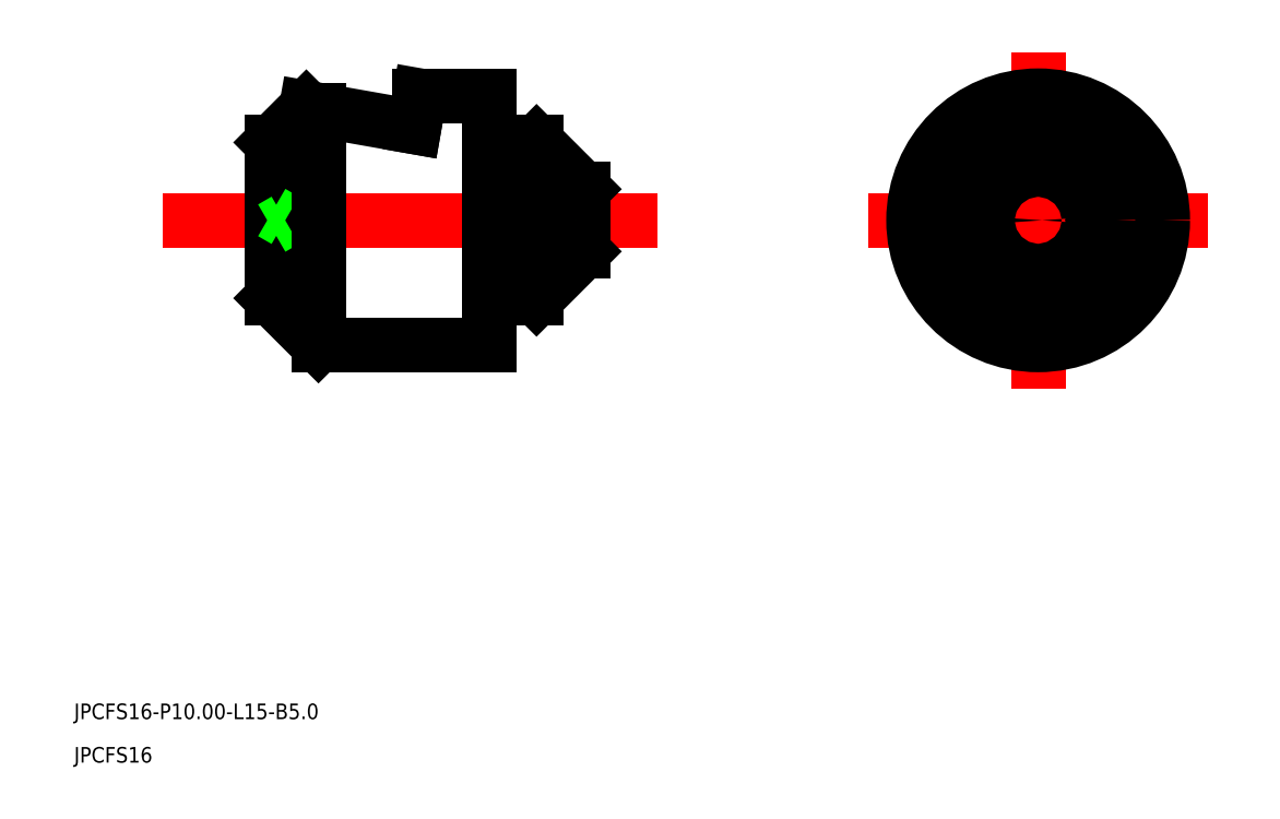
<metadata>
{"format":"dxf","ext":"dxf","renderer":"ezdxf+matplotlib","layout":"modelspace","background":"white","min_lineweight":24,"dpi":150}
</metadata>
<code>
0
SECTION
2
ENTITIES
0
TEXT
8
0
10
556.9
20
579.6
30
0
40
1
1
JPCFS16-P10-L15-B5
0
TEXT
8
0
10
556.9
20
576.8
30
0
40
1
1
JPCFS16
0
LINE
8
CENTER
10
562.5
20
611.7
30
0
11
599.5
21
611.7
31
0
0
LINE
8
0
10
569.5
20
616.7
30
0
11
569.5
21
606.7
31
0
0
LINE
8
0
10
583.5
20
619.7
30
0
11
583.5
21
603.7
31
0
0
LINE
8
0
10
589.5
20
613.7
30
0
11
589.5
21
609.7
31
0
0
LINE
8
0
10
584.5
20
616.7
30
0
11
586.5
21
616.7
31
0
0
LINE
8
0
10
584.5
20
606.7
30
0
11
586.5
21
606.7
31
0
0
LINE
8
0
10
583.5
20
619.7
30
0
11
579
21
619.7
31
0
0
LINE
8
0
10
583.5
20
603.7
30
0
11
572.5
21
603.7
31
0
0
LINE
8
0
10
584.5
20
616.7
30
0
11
584.5
21
606.7
31
0
0
LINE
8
0
10
583.5
20
616.5
30
0
11
584.5
21
616.5
31
0
0
LINE
8
0
10
583.5
20
606.9
30
0
11
584.5
21
606.9
31
0
0
LINE
8
CENTER
10
607.9
20
611.7
30
0
11
629.6
21
611.7
31
0
0
LINE
8
CENTER
10
618.8
20
600.9
30
0
11
618.8
21
622.5
31
0
0
CIRCLE
8
0
10
618.8
20
611.7
30
0
40
0.25
0
LINE
8
0
10
589.5
20
611.9
30
0
11
589.1
21
611.7
31
0
0
LINE
8
0
10
589.5
20
611.4
30
0
11
589.1
21
611.7
31
0
0
LINE
8
0
10
569.5
20
612.2
30
0
11
570.4
21
611.7
31
0
0
LINE
8
0
10
569.5
20
611.2
30
0
11
570.4
21
611.7
31
0
0
LINE
8
0
10
579
20
619.7
30
0
11
578.7
21
617.7
31
0
0
LINE
8
0
10
578.7
20
617.7
30
0
11
571.8
21
618.9
31
0
0
LINE
8
0
10
572.5
20
618.8
30
0
11
572.5
21
603.7
31
0
0
LINE
8
0
10
613.5
20
617.7
30
0
11
624
21
617.7
31
0
0
CIRCLE
8
0
10
618.8
20
611.7
30
0
40
5
0
CIRCLE
8
0
10
618.8
20
611.7
30
0
40
8
0
LINE
8
0
10
586.5
20
616.7
30
0
11
586.5
21
606.7
31
0
0
CIRCLE
8
0
10
618.8
20
611.7
30
0
40
3.5
0
LINE
8
0
10
586.5
20
616.7
30
0
11
589.5
21
613.7
31
0
0
LINE
8
0
10
586.5
20
606.7
30
0
11
589.5
21
609.7
31
0
0
LINE
8
0
10
572.5
20
603.7
30
0
11
569.5
21
606.7
31
0
0
LINE
8
0
10
569.5
20
616.7
30
0
11
571.8
21
618.9
31
0
0
ENDSEC
0
EOF

</code>
